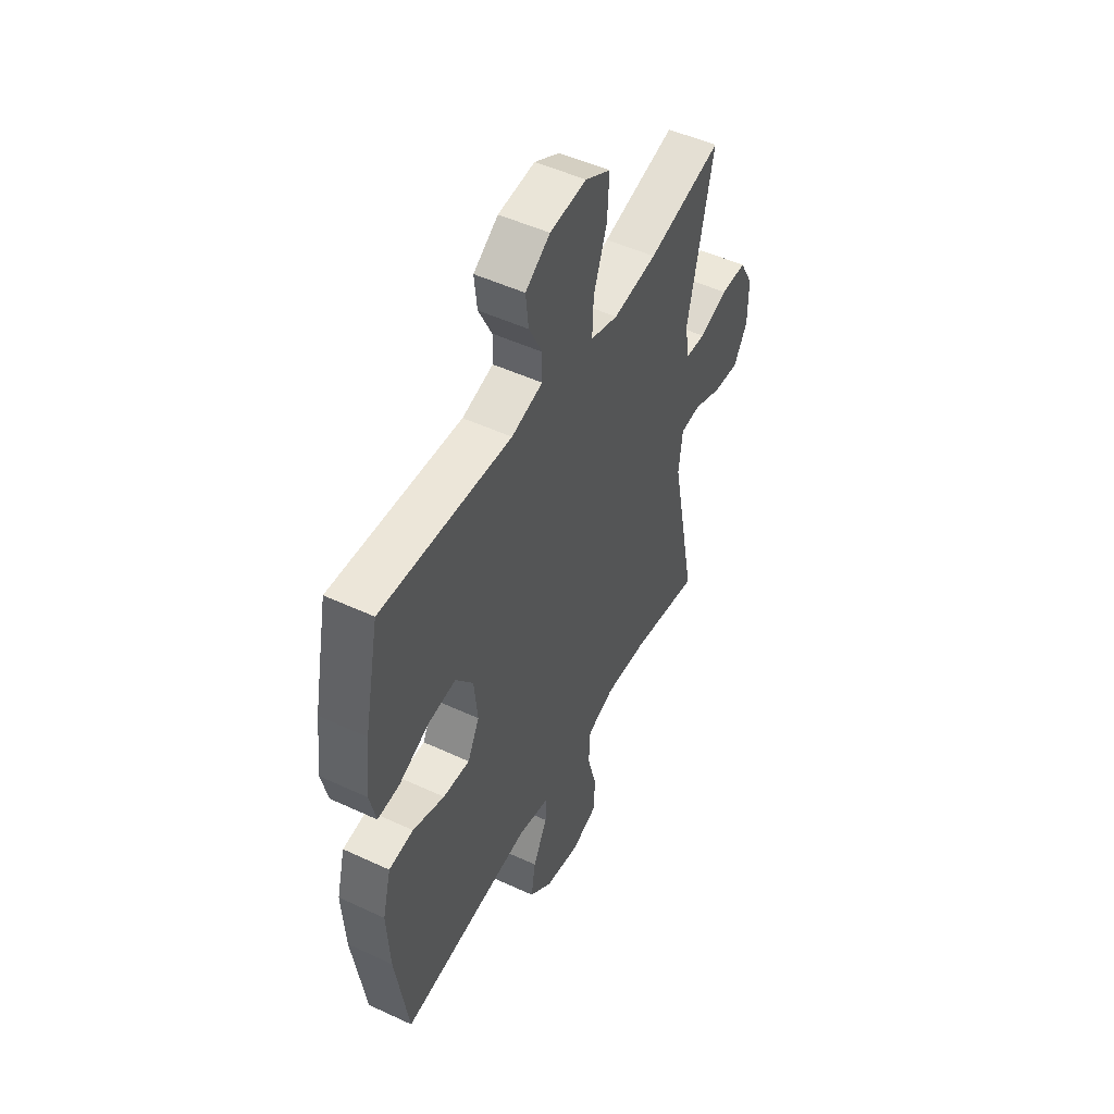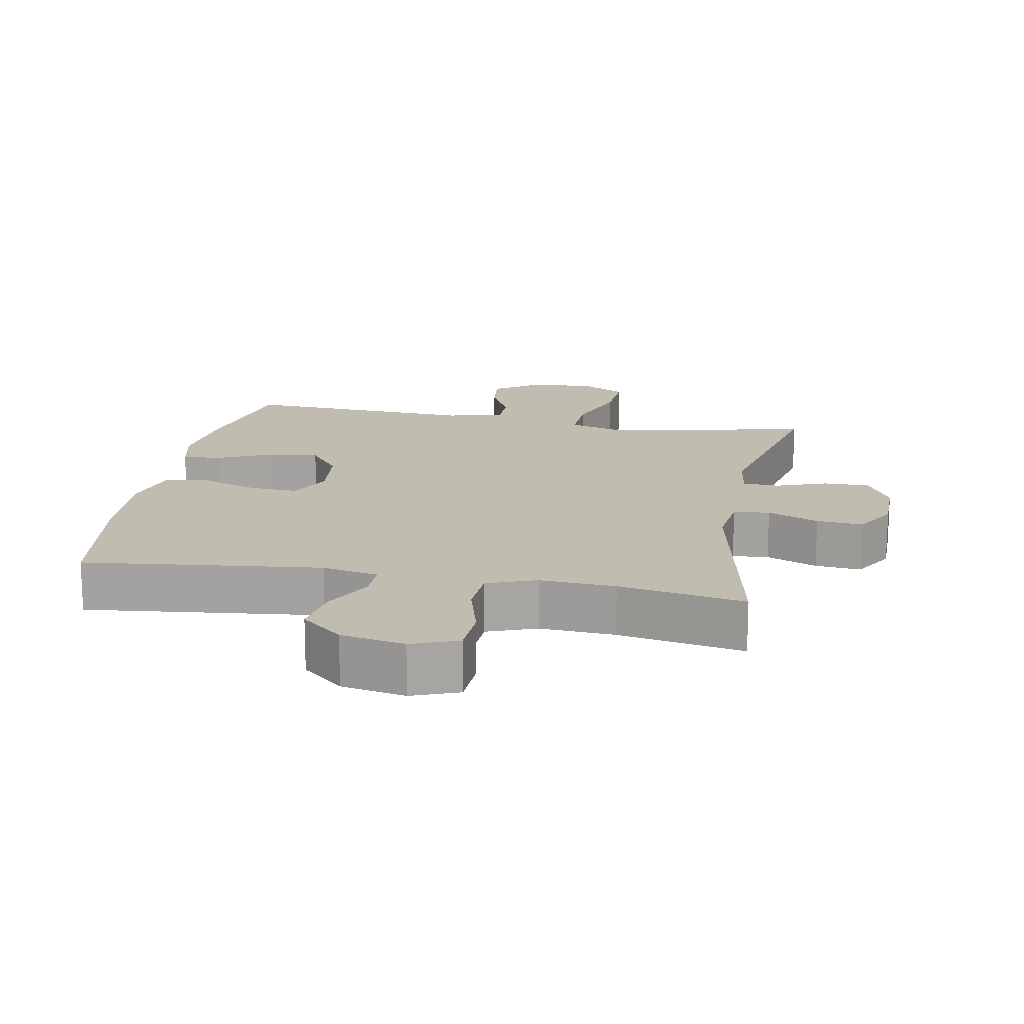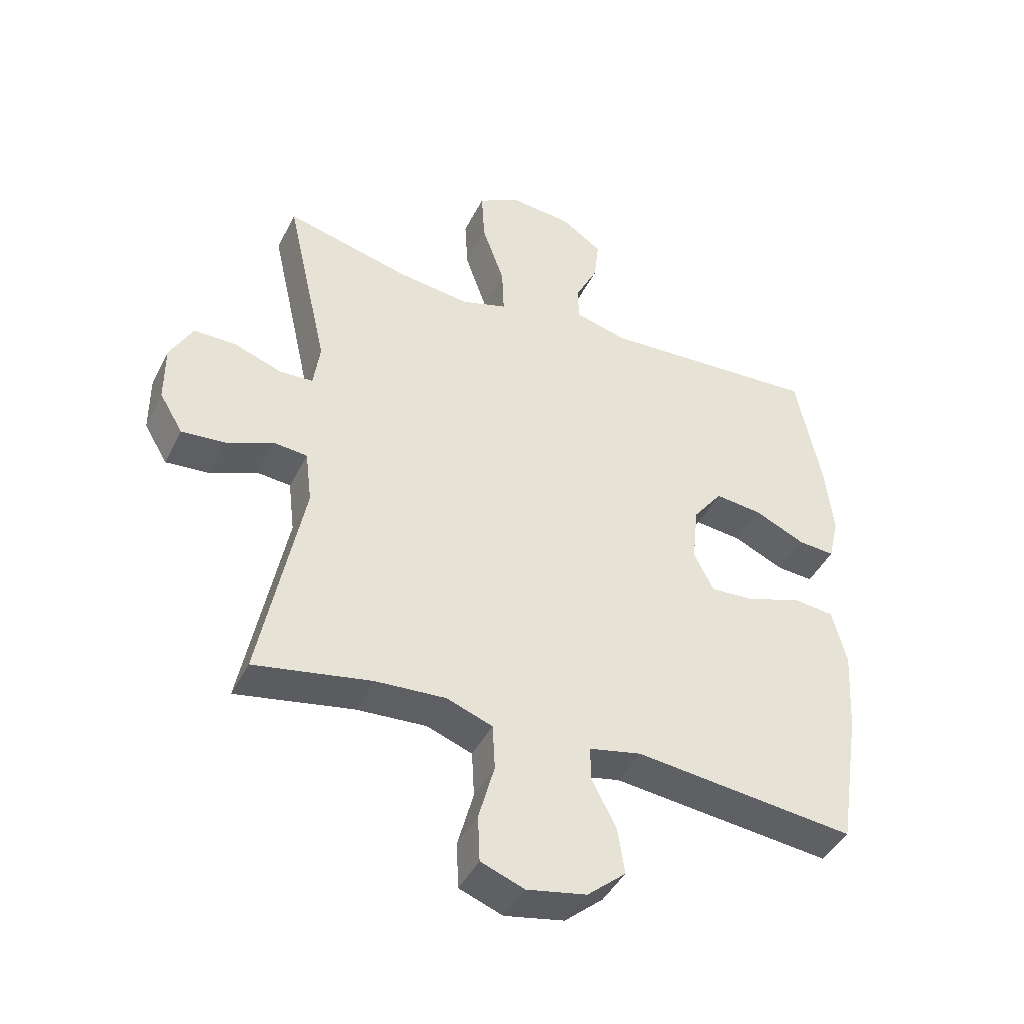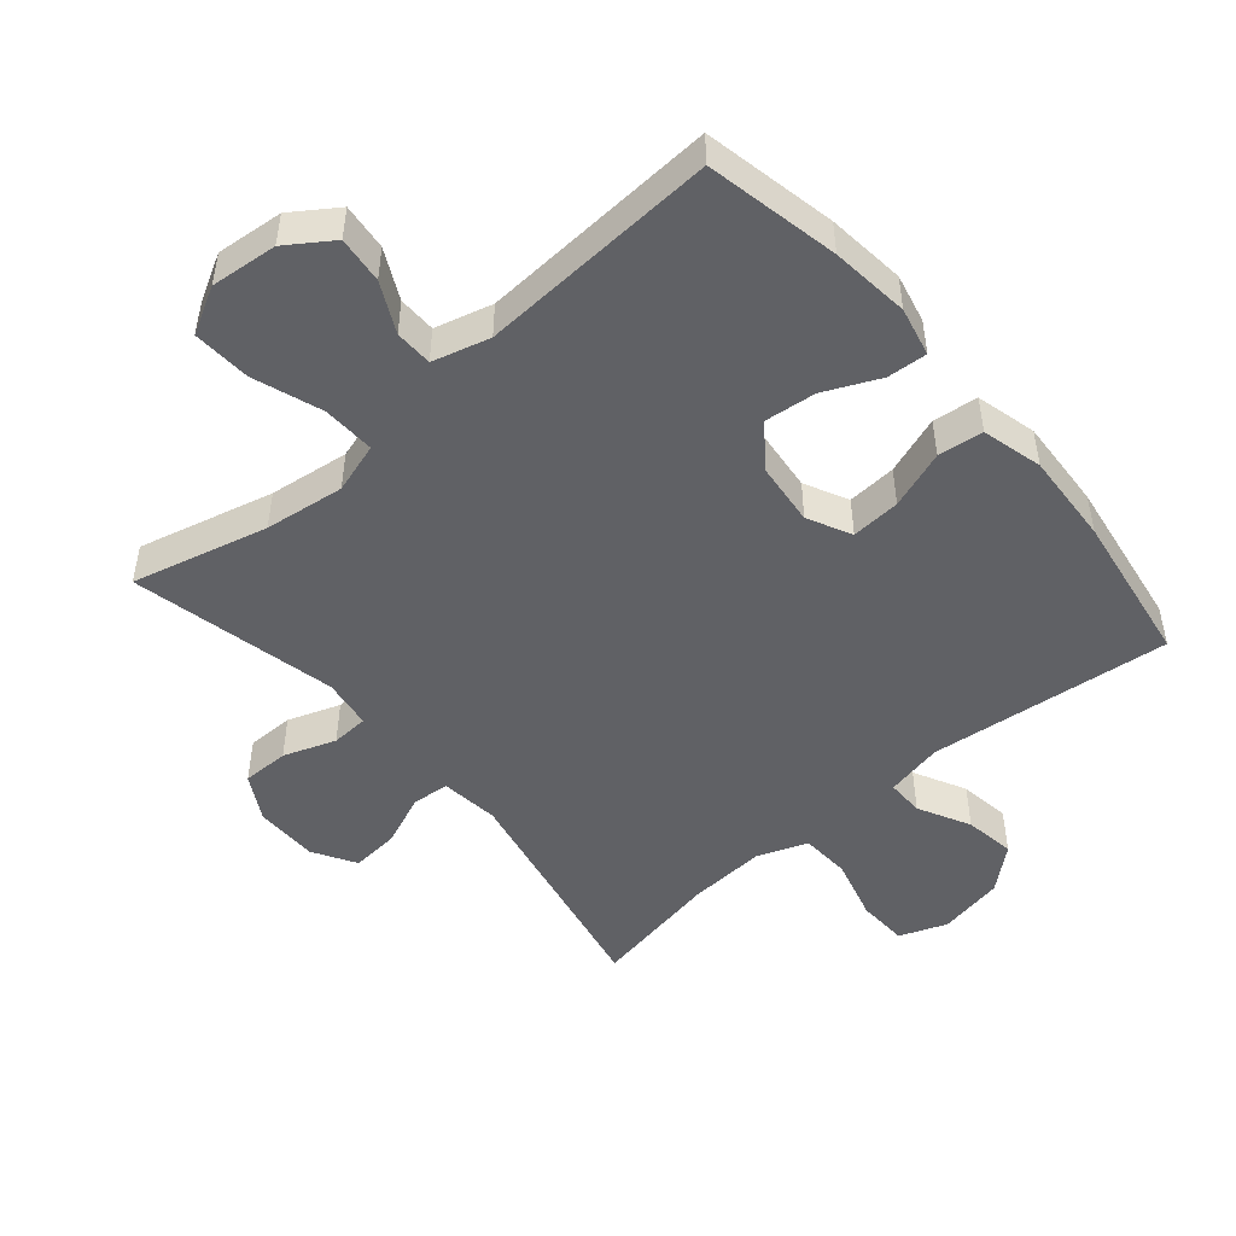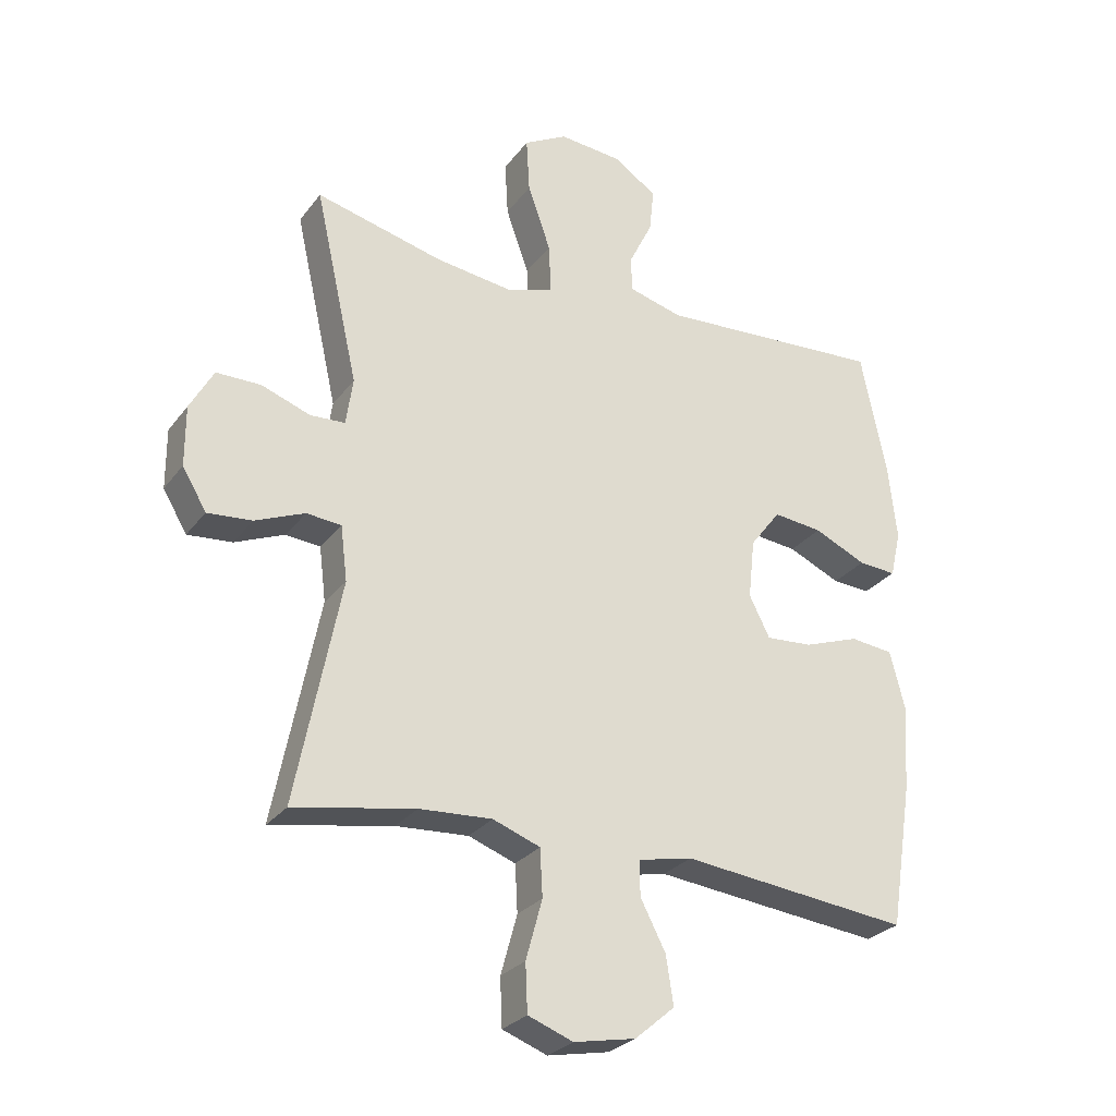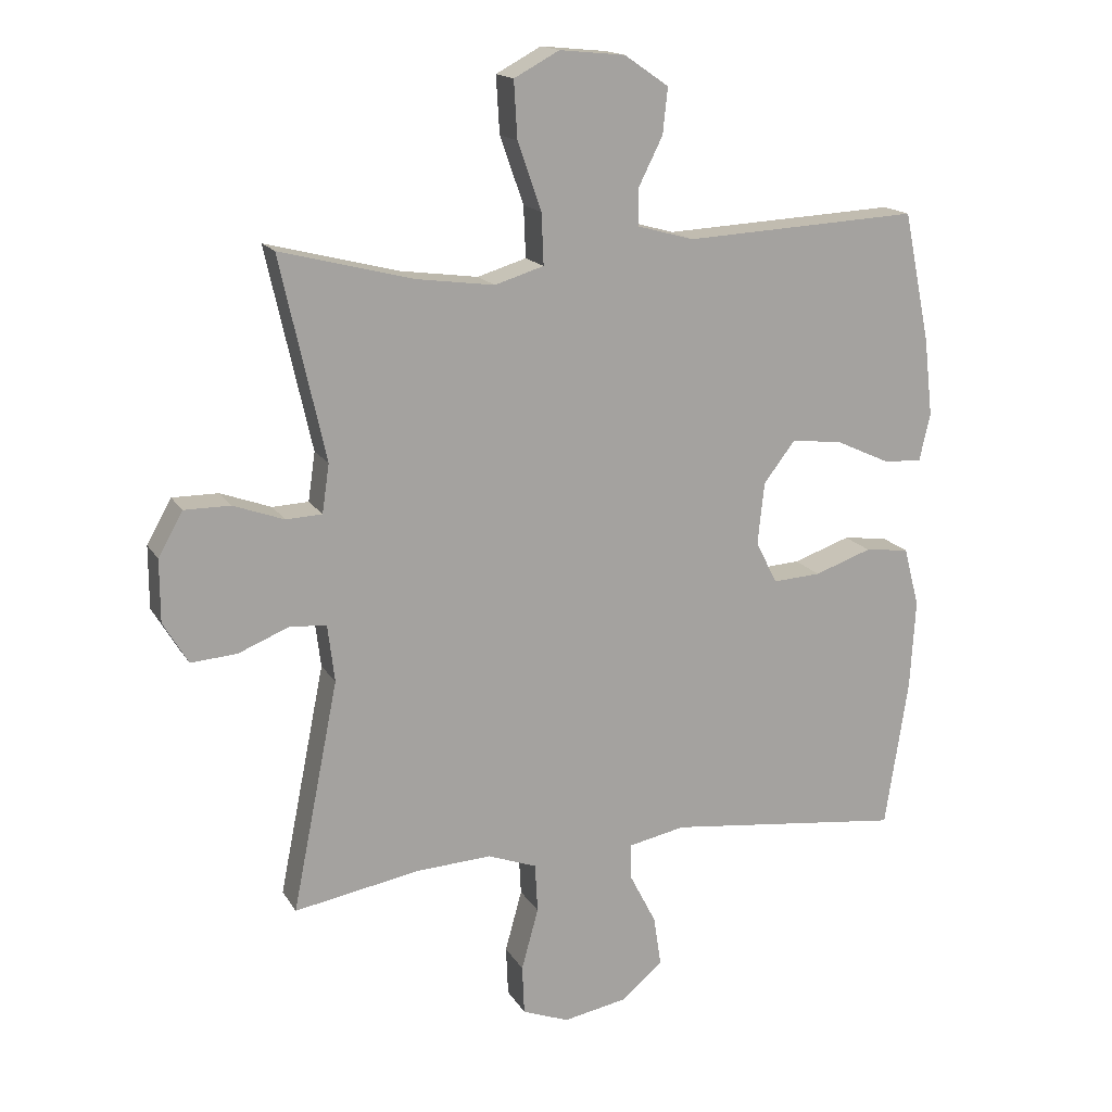
<metadata>
{"format":"obj","ext":"obj","renderer":"f3d","projection":"perspective","resolution":1024,"background":"white","views":[{"elev":49.7,"azim":117.2,"up":"+Z"},{"elev":16.6,"azim":-169.5,"up":"+Y"},{"elev":-42.9,"azim":-25.0,"up":"+Z"},{"elev":-49.3,"azim":40.5,"up":"+Y"},{"elev":-27.3,"azim":-28.8,"up":"+Z"},{"elev":16.1,"azim":-21.1,"up":"+Z"}]}
</metadata>
<code>
o path4438
v 0.1471 0.0375 0.4799
v 0.06037 0.0375 0.5037
v 0.0593 0.0375 0.5608
v 0.09667 0.0375 0.6356
v 0.1042 0.0375 0.7063
v 0.03593 0.0375 0.7531
v -0.06552 0.0375 0.7631
v -0.1353 0.0375 0.7252
v -0.13 0.0375 0.6375
v -0.0933 0.0375 0.533
v -0.09014 0.0375 0.454
v -0.1659 0.0375 0.4306
v -0.2872 0.0375 0.4469
v -0.4922 0.0375 0.4991
v -0.4224 0.0375 0.1875
v -0.4334 0.0375 0.1122
v -0.4891 0.0375 0.1095
v -0.5676 0.0375 0.138
v -0.6386 0.0375 0.1381
v -0.6765 0.0375 0.07021
v -0.6763 0.0375 -0.02594
v -0.6378 0.0375 -0.09061
v -0.5663 0.0375 -0.08482
v -0.4873 0.0375 -0.05238
v -0.4316 0.0375 -0.05782
v -0.4209 0.0375 -0.1455
v -0.4922 0.0375 -0.5028
v -0.2978 0.0375 -0.4678
v -0.1815 0.0375 -0.4612
v -0.1058 0.0375 -0.4893
v -0.1018 0.0375 -0.5649
v -0.1279 0.0375 -0.6599
v -0.1247 0.0375 -0.7362
v -0.05269 0.0375 -0.7636
v 0.04621 0.0375 -0.7448
v 0.1099 0.0375 -0.6905
v 0.09823 0.0375 -0.6136
v 0.05784 0.0375 -0.5353
v 0.05733 0.0375 -0.479
v 0.144 0.0375 -0.4612
v 0.5095 0.0375 -0.5028
v 0.5452 0.0375 -0.2723
v 0.5536 0.0375 -0.1337
v 0.5299 0.0375 -0.04166
v 0.4615 0.0375 -0.03342
v 0.3732 0.0375 -0.06418
v 0.2989 0.0375 -0.06875
v 0.2659 0.0375 -0.003048
v 0.2761 0.0375 0.09247
v 0.3248 0.0375 0.1562
v 0.4031 0.0375 0.1475
v 0.4867 0.0375 0.109
v 0.547 0.0375 0.1046
v 0.5639 0.0375 0.1785
v 0.5506 0.0375 0.2975
v 0.5095 0.0375 0.4991
v 0.1471 -0.0375 0.4799
v 0.06037 -0.0375 0.5037
v 0.0593 -0.0375 0.5608
v 0.09667 -0.0375 0.6356
v 0.1042 -0.0375 0.7063
v 0.03593 -0.0375 0.7531
v -0.06552 -0.0375 0.7631
v -0.1353 -0.0375 0.7252
v -0.13 -0.0375 0.6375
v -0.0933 -0.0375 0.533
v -0.09014 -0.0375 0.454
v -0.1659 -0.0375 0.4306
v -0.2872 -0.0375 0.4469
v -0.4922 -0.0375 0.4991
v -0.4224 -0.0375 0.1875
v -0.4334 -0.0375 0.1122
v -0.4891 -0.0375 0.1095
v -0.5676 -0.0375 0.138
v -0.6386 -0.0375 0.1381
v -0.6765 -0.0375 0.07021
v -0.6763 -0.0375 -0.02594
v -0.6378 -0.0375 -0.09061
v -0.5663 -0.0375 -0.08482
v -0.4873 -0.0375 -0.05238
v -0.4316 -0.0375 -0.05782
v -0.4209 -0.0375 -0.1455
v -0.4922 -0.0375 -0.5028
v -0.2978 -0.0375 -0.4678
v -0.1815 -0.0375 -0.4612
v -0.1058 -0.0375 -0.4893
v -0.1018 -0.0375 -0.5649
v -0.1279 -0.0375 -0.6599
v -0.1247 -0.0375 -0.7362
v -0.05269 -0.0375 -0.7636
v 0.04621 -0.0375 -0.7448
v 0.1099 -0.0375 -0.6905
v 0.09823 -0.0375 -0.6136
v 0.05784 -0.0375 -0.5353
v 0.05733 -0.0375 -0.479
v 0.144 -0.0375 -0.4612
v 0.5095 -0.0375 -0.5028
v 0.5452 -0.0375 -0.2723
v 0.5536 -0.0375 -0.1337
v 0.5299 -0.0375 -0.04166
v 0.4615 -0.0375 -0.03342
v 0.3732 -0.0375 -0.06418
v 0.2989 -0.0375 -0.06875
v 0.2659 -0.0375 -0.003048
v 0.2761 -0.0375 0.09247
v 0.3248 -0.0375 0.1562
v 0.4031 -0.0375 0.1475
v 0.4867 -0.0375 0.109
v 0.547 -0.0375 0.1046
v 0.5639 -0.0375 0.1785
v 0.5506 -0.0375 0.2975
v 0.5095 -0.0375 0.4991
v -0.6386 0.0375 0.1381
v -0.6386 0.0375 0.1381
v -0.6765 0.0375 0.07021
v -0.6763 0.0375 -0.02594
v -0.6378 0.0375 -0.09061
v -0.6378 0.0375 -0.09061
v -0.5676 0.0375 0.138
v -0.5663 0.0375 -0.08482
v -0.4891 0.0375 0.1095
v -0.4873 0.0375 -0.05238
v -0.4334 0.0375 0.1122
v -0.4334 0.0375 0.1122
v -0.4316 0.0375 -0.05782
v -0.4316 0.0375 -0.05782
v -0.4922 0.0375 0.4991
v -0.4922 0.0375 0.4991
v -0.4224 0.0375 0.1875
v -0.4209 0.0375 -0.1455
v -0.4922 0.0375 -0.5028
v -0.4922 0.0375 -0.5028
v -0.2978 0.0375 -0.4678
v -0.2872 0.0375 0.4469
v -0.1815 0.0375 -0.4612
v -0.1659 0.0375 0.4306
v -0.1058 0.0375 -0.4893
v -0.1058 0.0375 -0.4893
v -0.09014 0.0375 0.454
v -0.09014 0.0375 0.454
v -0.06552 0.0375 0.7631
v -0.1353 0.0375 0.7252
v -0.1353 0.0375 0.7252
v -0.13 0.0375 0.6375
v -0.0933 0.0375 0.533
v -0.1018 0.0375 -0.5649
v -0.1279 0.0375 -0.6599
v -0.1247 0.0375 -0.7362
v -0.1247 0.0375 -0.7362
v -0.05269 0.0375 -0.7636
v 0.03593 0.0375 0.7531
v 0.04621 0.0375 -0.7448
v 0.1042 0.0375 0.7063
v 0.1042 0.0375 0.7063
v 0.05784 0.0375 -0.5353
v 0.05733 0.0375 -0.479
v 0.05733 0.0375 -0.479
v 0.1099 0.0375 -0.6905
v 0.06037 0.0375 0.5037
v 0.06037 0.0375 0.5037
v 0.0593 0.0375 0.5608
v 0.144 0.0375 -0.4612
v 0.09823 0.0375 -0.6136
v 0.09667 0.0375 0.6356
v 0.1471 0.0375 0.4799
v 0.2659 0.0375 -0.003048
v 0.2761 0.0375 0.09247
v 0.2989 0.0375 -0.06875
v 0.2989 0.0375 -0.06875
v 0.3248 0.0375 0.1562
v 0.3732 0.0375 -0.06418
v 0.4031 0.0375 0.1475
v 0.4615 0.0375 -0.03342
v 0.4867 0.0375 0.109
v 0.5299 0.0375 -0.04166
v 0.5299 0.0375 -0.04166
v 0.5095 0.0375 -0.5028
v 0.5095 0.0375 -0.5028
v 0.5095 0.0375 0.4991
v 0.5095 0.0375 0.4991
v 0.547 0.0375 0.1046
v 0.547 0.0375 0.1046
v 0.5452 0.0375 -0.2723
v 0.5506 0.0375 0.2975
v 0.5536 0.0375 -0.1337
v 0.5639 0.0375 0.1785
v -0.6386 -0.0375 0.1381
v -0.6386 -0.0375 0.1381
v -0.6765 -0.0375 0.07021
v -0.6763 -0.0375 -0.02594
v -0.6378 -0.0375 -0.09061
v -0.6378 -0.0375 -0.09061
v -0.5676 -0.0375 0.138
v -0.5663 -0.0375 -0.08482
v -0.4891 -0.0375 0.1095
v -0.4873 -0.0375 -0.05238
v -0.4334 -0.0375 0.1122
v -0.4334 -0.0375 0.1122
v -0.4316 -0.0375 -0.05782
v -0.4316 -0.0375 -0.05782
v -0.4922 -0.0375 0.4991
v -0.4922 -0.0375 0.4991
v -0.4224 -0.0375 0.1875
v -0.4209 -0.0375 -0.1455
v -0.4922 -0.0375 -0.5028
v -0.4922 -0.0375 -0.5028
v -0.2978 -0.0375 -0.4678
v -0.2872 -0.0375 0.4469
v -0.1815 -0.0375 -0.4612
v -0.1659 -0.0375 0.4306
v -0.1058 -0.0375 -0.4893
v -0.1058 -0.0375 -0.4893
v -0.09014 -0.0375 0.454
v -0.09014 -0.0375 0.454
v -0.06552 -0.0375 0.7631
v -0.1353 -0.0375 0.7252
v -0.1353 -0.0375 0.7252
v -0.13 -0.0375 0.6375
v -0.0933 -0.0375 0.533
v -0.1018 -0.0375 -0.5649
v -0.1279 -0.0375 -0.6599
v -0.1247 -0.0375 -0.7362
v -0.1247 -0.0375 -0.7362
v -0.05269 -0.0375 -0.7636
v 0.03593 -0.0375 0.7531
v 0.04621 -0.0375 -0.7448
v 0.1042 -0.0375 0.7063
v 0.1042 -0.0375 0.7063
v 0.05784 -0.0375 -0.5353
v 0.05733 -0.0375 -0.479
v 0.05733 -0.0375 -0.479
v 0.1099 -0.0375 -0.6905
v 0.06037 -0.0375 0.5037
v 0.06037 -0.0375 0.5037
v 0.0593 -0.0375 0.5608
v 0.144 -0.0375 -0.4612
v 0.09823 -0.0375 -0.6136
v 0.09667 -0.0375 0.6356
v 0.1471 -0.0375 0.4799
v 0.2659 -0.0375 -0.003048
v 0.2761 -0.0375 0.09247
v 0.2989 -0.0375 -0.06875
v 0.2989 -0.0375 -0.06875
v 0.3248 -0.0375 0.1562
v 0.3732 -0.0375 -0.06418
v 0.4031 -0.0375 0.1475
v 0.4615 -0.0375 -0.03342
v 0.4867 -0.0375 0.109
v 0.5299 -0.0375 -0.04166
v 0.5299 -0.0375 -0.04166
v 0.5095 -0.0375 -0.5028
v 0.5095 -0.0375 -0.5028
v 0.5095 -0.0375 0.4991
v 0.5095 -0.0375 0.4991
v 0.547 -0.0375 0.1046
v 0.547 -0.0375 0.1046
v 0.5452 -0.0375 -0.2723
v 0.5506 -0.0375 0.2975
v 0.5536 -0.0375 -0.1337
v 0.5639 -0.0375 0.1785
f 244 246 258
f 193 196 195
f 211 230 209
f 247 259 249
f 238 218 235
f 207 204 205
f 258 246 260
f 225 218 238
f 240 230 242
f 224 221 222
f 241 197 240
f 208 203 210
f 204 209 240
f 229 211 220
f 253 244 258
f 215 218 225
f 230 211 229
f 191 194 190
f 239 241 244
f 257 236 251
f 245 259 247
f 237 221 226
f 239 213 241
f 199 204 240
f 245 257 259
f 197 196 199
f 197 199 240
f 260 248 255
f 210 203 197
f 226 221 224
f 229 220 237
f 235 219 233
f 187 189 193
f 195 196 197
f 216 218 215
f 237 226 232
f 213 233 219
f 219 235 218
f 190 194 189
f 242 257 245
f 209 230 240
f 220 221 237
f 196 193 194
f 230 236 242
f 257 242 236
f 213 210 241
f 189 194 193
f 233 213 239
f 209 204 207
f 246 248 260
f 203 208 201
f 239 244 253
f 227 225 238
f 210 197 241
f 114 20 76 188
f 20 21 77 76
f 21 118 192 77
f 18 19 75 74
f 22 23 79 78
f 17 18 74 73
f 23 24 80 79
f 124 17 73 198
f 24 126 200 80
f 128 15 71 202
f 26 132 206 82
f 15 16 72 71
f 25 26 82 81
f 27 28 84 83
f 13 14 70 69
f 28 29 85 84
f 12 13 69 68
f 29 138 212 85
f 140 12 68 214
f 7 143 217 63
f 8 9 65 64
f 9 10 66 65
f 31 32 88 87
f 32 149 223 88
f 33 34 90 89
f 30 31 87 86
f 10 11 67 66
f 6 7 63 62
f 34 35 91 90
f 154 6 62 228
f 38 157 231 94
f 35 36 92 91
f 160 3 59 234
f 39 40 96 95
f 37 38 94 93
f 36 37 93 92
f 4 5 61 60
f 3 4 60 59
f 1 2 58 57
f 48 49 105 104
f 169 48 104 243
f 49 50 106 105
f 46 47 103 102
f 50 51 107 106
f 45 46 102 101
f 51 52 108 107
f 176 45 101 250
f 40 178 252 96
f 180 1 57 254
f 52 182 256 108
f 41 42 98 97
f 55 56 112 111
f 43 44 100 99
f 42 43 99 98
f 54 55 111 110
f 53 54 110 109
f 170 184 172
f 119 121 122
f 137 135 156
f 173 175 185
f 164 161 144
f 133 131 130
f 184 186 172
f 151 164 144
f 166 168 156
f 150 148 147
f 167 166 123
f 134 136 129
f 130 166 135
f 155 146 137
f 179 184 170
f 141 151 144
f 156 155 137
f 117 116 120
f 165 170 167
f 183 177 162
f 171 173 185
f 163 152 147
f 165 167 139
f 125 166 130
f 171 185 183
f 123 125 122
f 123 166 125
f 186 181 174
f 136 123 129
f 152 150 147
f 155 163 146
f 161 159 145
f 113 119 115
f 121 123 122
f 142 141 144
f 163 158 152
f 139 145 159
f 145 144 161
f 116 115 120
f 168 171 183
f 135 166 156
f 146 163 147
f 122 120 119
f 156 168 162
f 183 162 168
f 139 167 136
f 115 119 120
f 159 165 139
f 135 133 130
f 172 186 174
f 129 127 134
f 165 179 170
f 153 164 151
f 136 167 123

</code>
